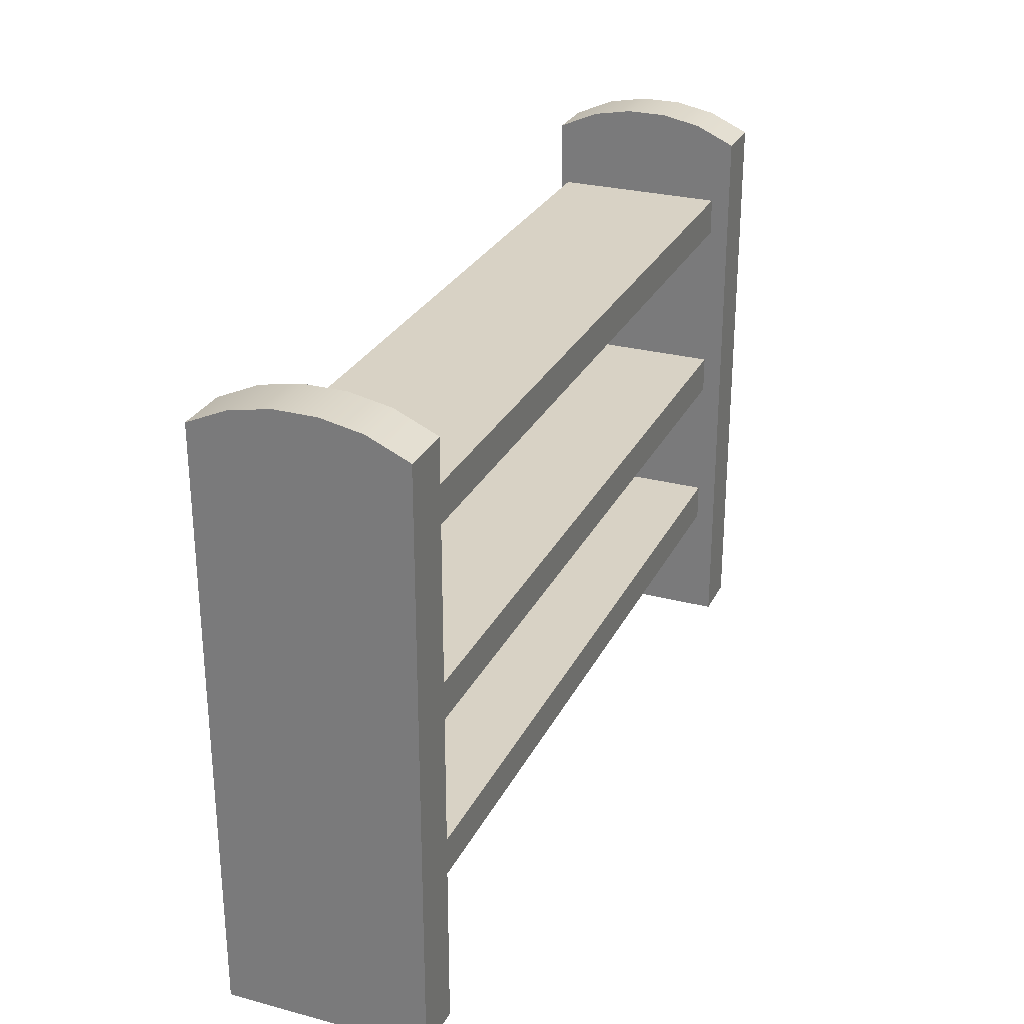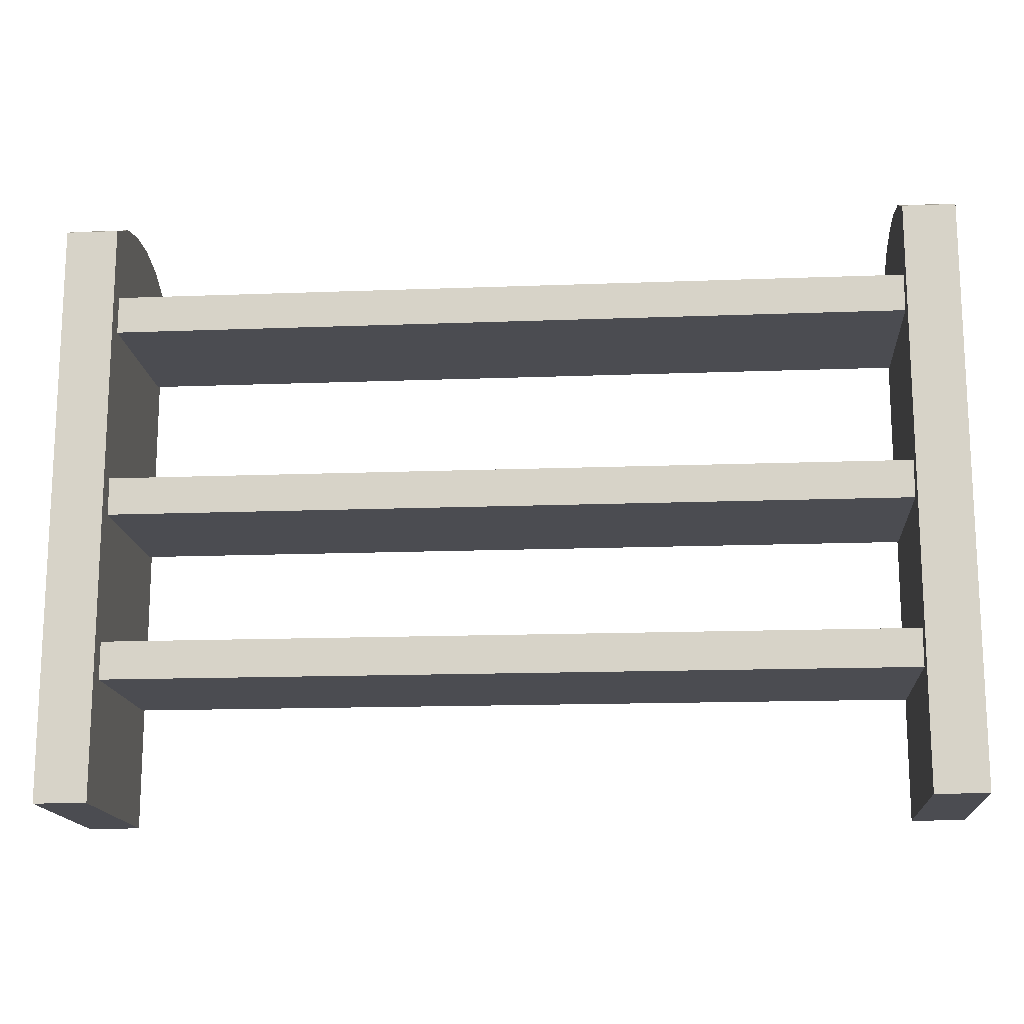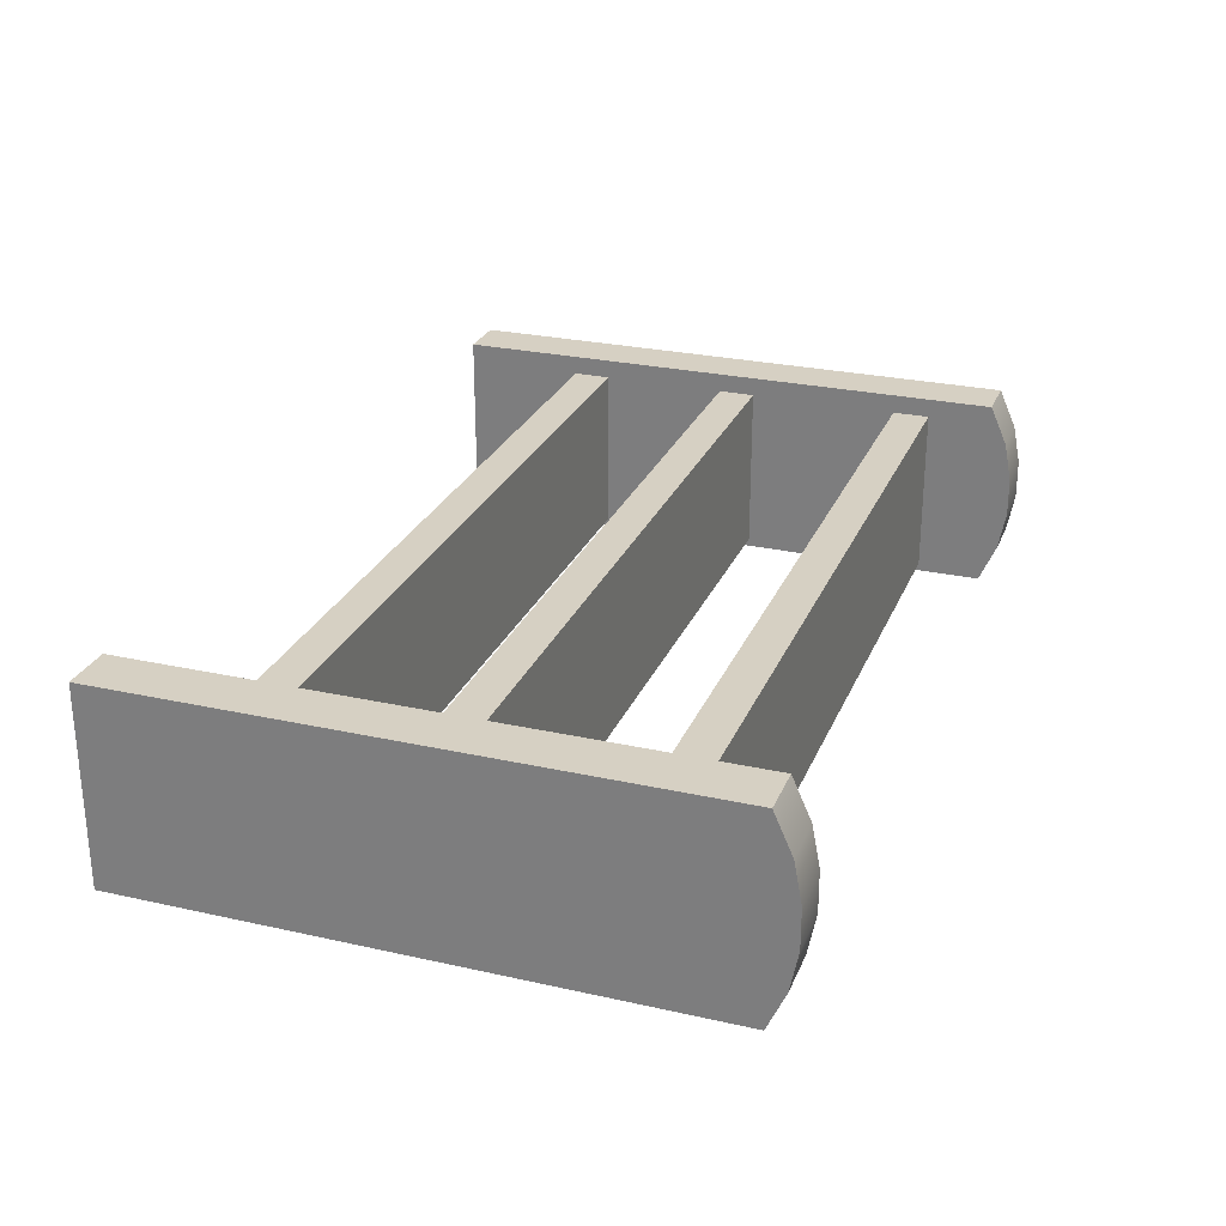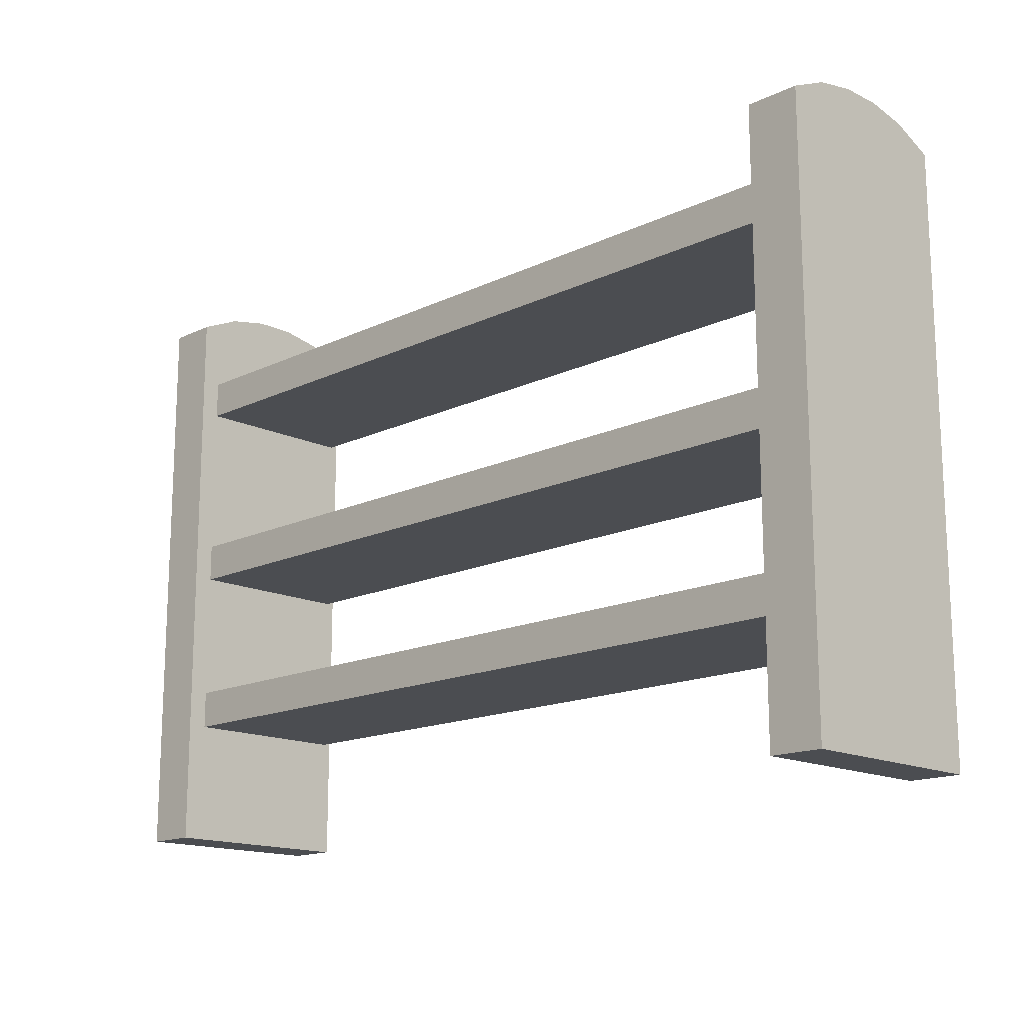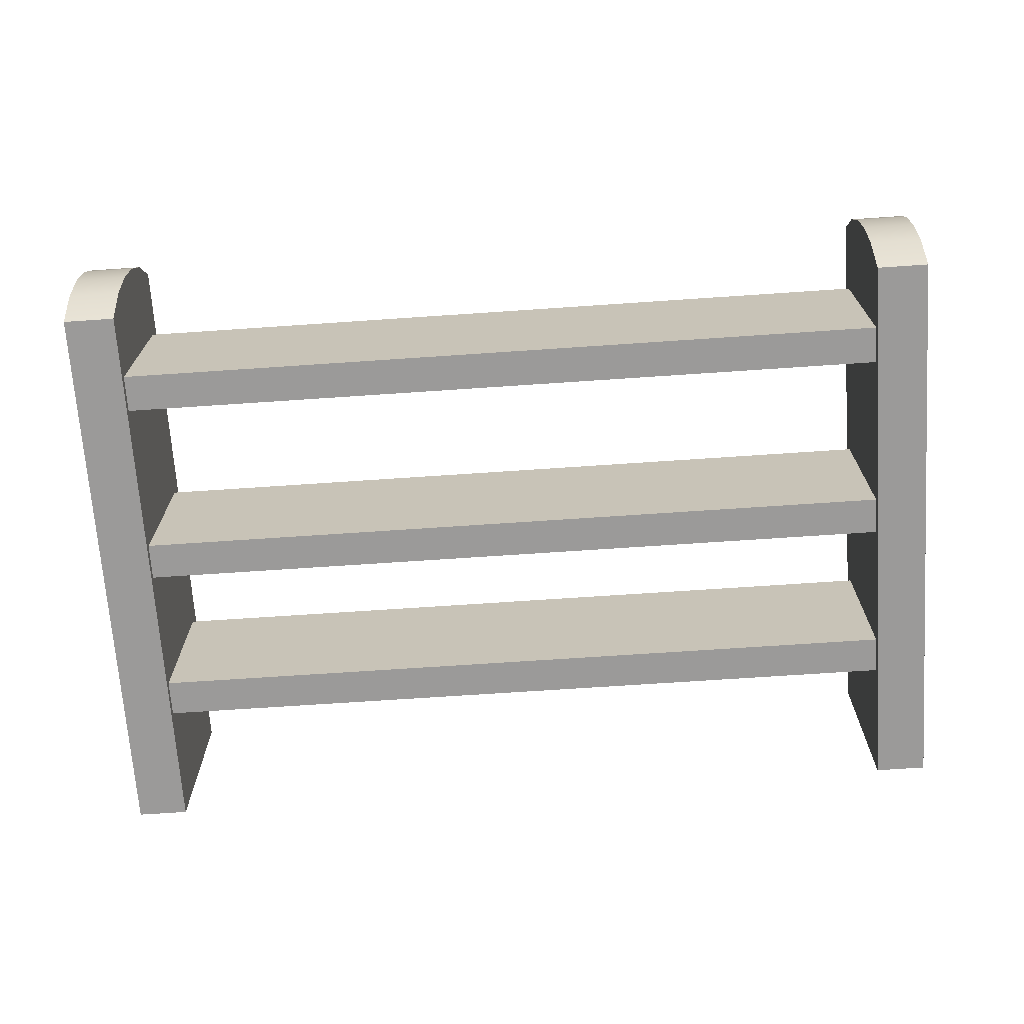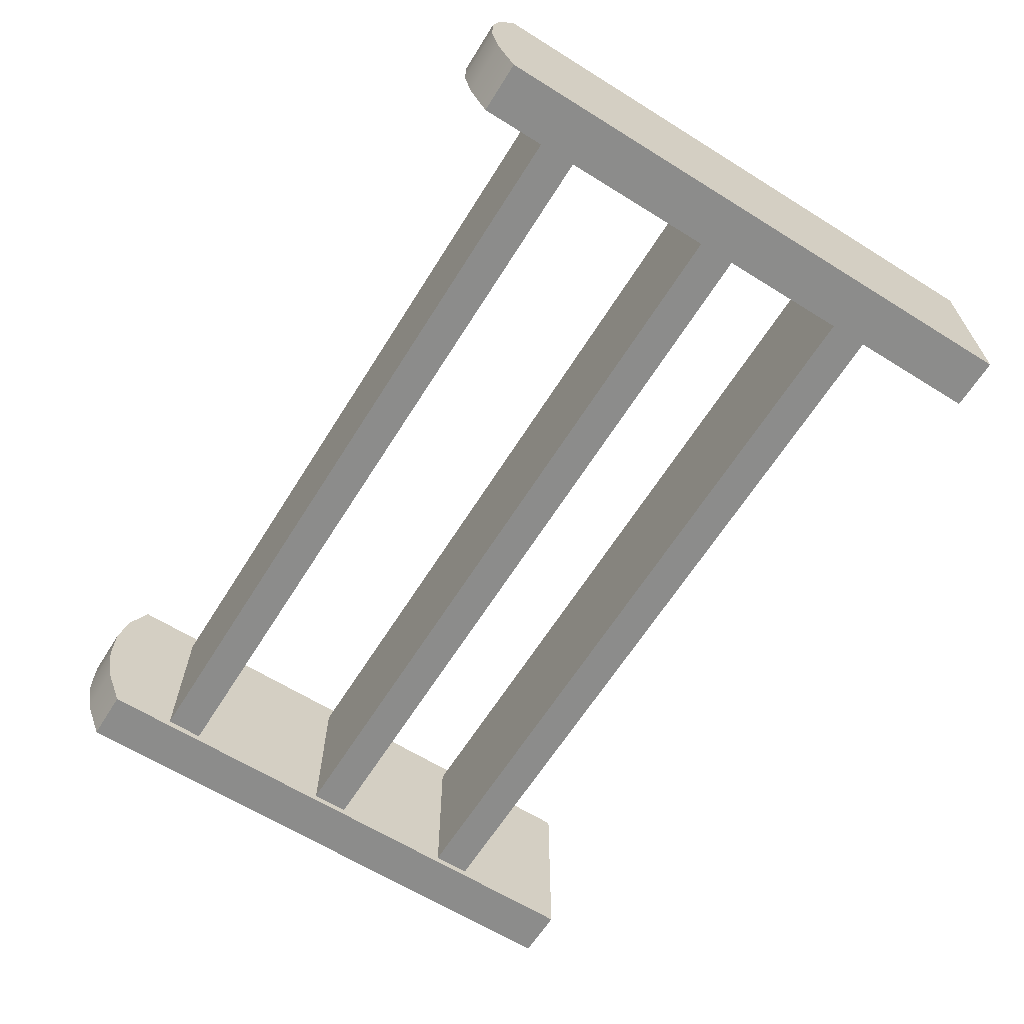
<metadata>
{"format":"obj","ext":"obj","renderer":"f3d","projection":"perspective","resolution":1024,"background":"white","views":[{"elev":27.7,"azim":-68.0,"up":"+Y"},{"elev":-15.5,"azim":4.6,"up":"+Y"},{"elev":26.5,"azim":109.3,"up":"+Z"},{"elev":-15.6,"azim":44.9,"up":"+Y"},{"elev":-69.5,"azim":-176.1,"up":"+Z"},{"elev":-64.1,"azim":-122.1,"up":"+Z"}]}
</metadata>
<code>
g default
v -0.2158 -0.1465 0.04764
v -0.1907 -0.1465 0.04764
v -0.2158 0.1343 0.04764
v -0.1907 0.1343 0.04764
v -0.2158 0.1343 -0.04764
v -0.1907 0.1343 -0.04764
v -0.2158 -0.1465 -0.04764
v -0.1907 -0.1465 -0.04764
v -0.2158 0.1429 -0.02859
v -0.2158 -0.1465 -0.02859
v -0.1907 -0.1465 -0.02859
v -0.1907 0.1429 -0.02859
v -0.2158 0.1465 -0.009529
v -0.2158 -0.1465 -0.009529
v -0.1907 -0.1465 -0.009529
v -0.1907 0.1465 -0.009529
v -0.2158 0.1465 0.009529
v -0.2158 -0.1465 0.009529
v -0.1907 -0.1465 0.009529
v -0.1907 0.1465 0.009529
v -0.2158 0.1429 0.02859
v -0.2158 -0.1465 0.02859
v -0.1907 -0.1465 0.02859
v -0.1907 0.1429 0.02859
v 0.1938 0.08472 0.03834
v 0.1938 0.1028 0.03834
v -0.1927 0.08472 0.03834
v -0.1927 0.1028 0.03834
v -0.1927 0.08472 -0.04384
v -0.1927 0.1028 -0.04384
v 0.1938 0.08472 -0.04384
v 0.1938 0.1028 -0.04384
v 0.1938 -0.007713 0.03834
v 0.1938 0.01037 0.03834
v -0.1927 -0.007713 0.03834
v -0.1927 0.01037 0.03834
v -0.1927 -0.007713 -0.04384
v -0.1927 0.01037 -0.04384
v 0.1938 -0.007713 -0.04384
v 0.1938 0.01037 -0.04384
v 0.1938 -0.08768 0.03834
v 0.1938 -0.06959 0.03834
v -0.1927 -0.08768 0.03834
v -0.1927 -0.06959 0.03834
v -0.1927 -0.08768 -0.04384
v -0.1927 -0.06959 -0.04384
v 0.1938 -0.08768 -0.04384
v 0.1938 -0.06959 -0.04384
v 0.1907 -0.1465 0.04764
v 0.2158 -0.1465 0.04764
v 0.1907 0.1343 0.04764
v 0.2158 0.1343 0.04764
v 0.1907 0.1343 -0.04764
v 0.2158 0.1343 -0.04764
v 0.1907 -0.1465 -0.04764
v 0.2158 -0.1465 -0.04764
v 0.1907 0.1429 -0.02859
v 0.1907 -0.1465 -0.02859
v 0.2158 -0.1465 -0.02859
v 0.2158 0.1429 -0.02859
v 0.1907 0.1465 -0.009529
v 0.1907 -0.1465 -0.009529
v 0.2158 -0.1465 -0.009529
v 0.2158 0.1465 -0.009529
v 0.1907 0.1465 0.009529
v 0.1907 -0.1465 0.009529
v 0.2158 -0.1465 0.009529
v 0.2158 0.1465 0.009529
v 0.1907 0.1429 0.02859
v 0.1907 -0.1465 0.02859
v 0.2158 -0.1465 0.02859
v 0.2158 0.1429 0.02859
g pCube11
f 1 2 4 3
f 3 4 24 21
f 5 6 8 7
f 22 23 2 1
f 2 23 24 4
f 22 1 3 21
f 7 10 9 5
f 7 8 11 10
f 12 11 8 6
f 9 12 6 5
f 10 14 13 9
f 10 11 15 14
f 16 15 11 12
f 13 16 12 9
f 14 18 17 13
f 14 15 19 18
f 20 19 15 16
f 17 20 16 13
f 18 22 21 17
f 18 19 23 22
f 24 23 19 20
f 21 24 20 17
f 25 26 28 27
f 27 28 30 29
f 29 30 32 31
f 31 32 26 25
f 26 32 30 28
f 31 25 27 29
f 33 34 36 35
f 35 36 38 37
f 37 38 40 39
f 39 40 34 33
f 34 40 38 36
f 39 33 35 37
f 41 42 44 43
f 43 44 46 45
f 45 46 48 47
f 47 48 42 41
f 42 48 46 44
f 47 41 43 45
f 49 50 52 51
f 51 52 72 69
f 53 54 56 55
f 70 71 50 49
f 50 71 72 52
f 70 49 51 69
f 55 58 57 53
f 55 56 59 58
f 60 59 56 54
f 57 60 54 53
f 58 62 61 57
f 58 59 63 62
f 64 63 59 60
f 61 64 60 57
f 62 66 65 61
f 62 63 67 66
f 68 67 63 64
f 65 68 64 61
f 66 70 69 65
f 66 67 71 70
f 72 71 67 68
f 69 72 68 65

</code>
